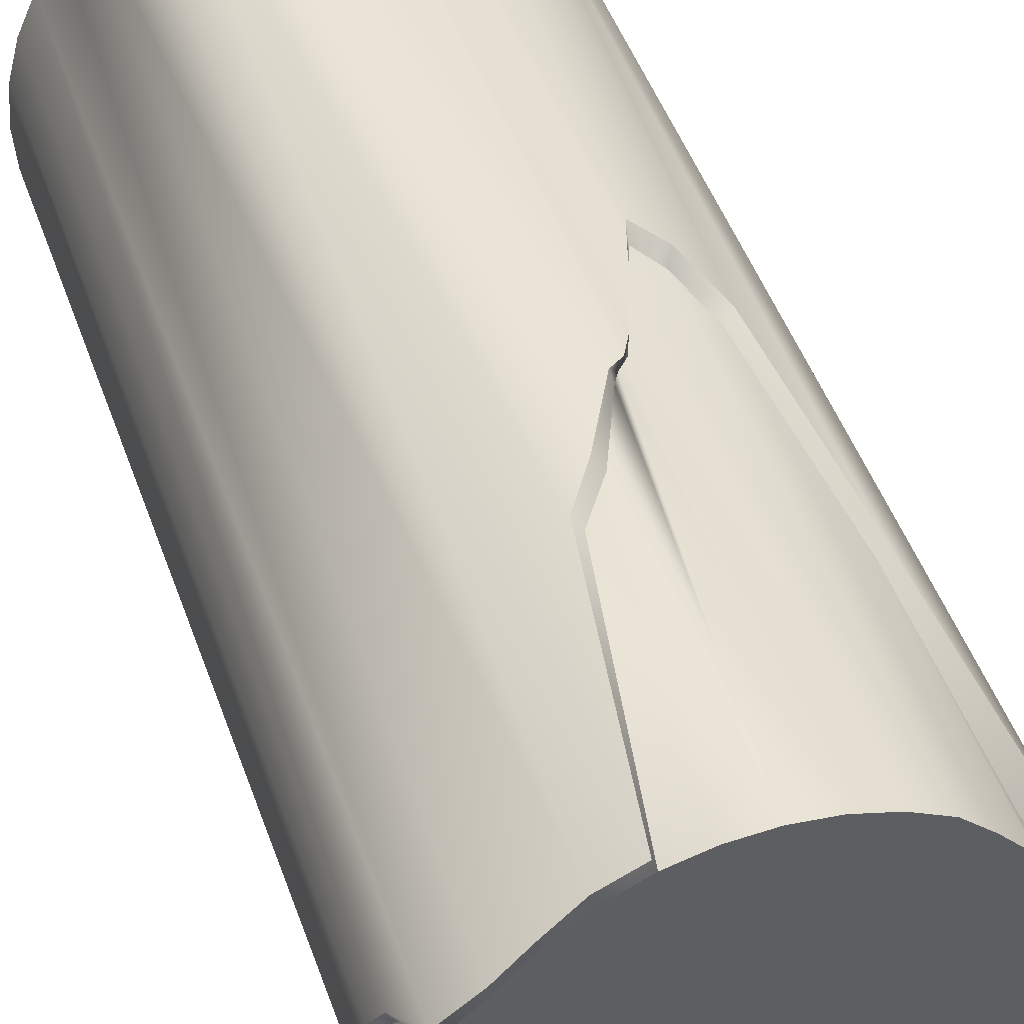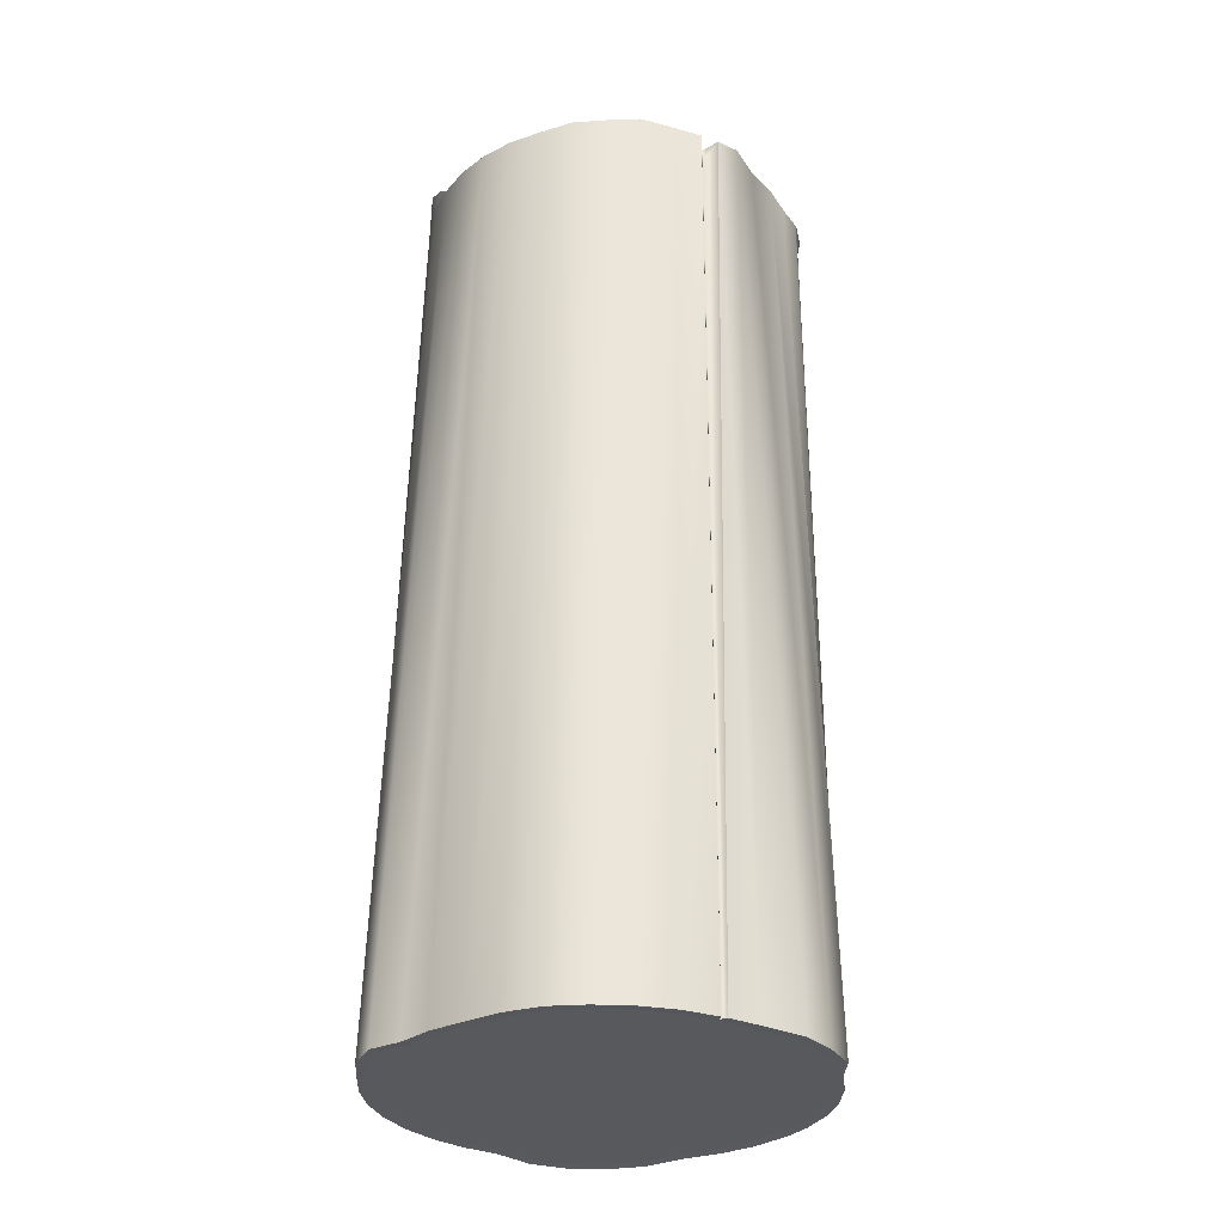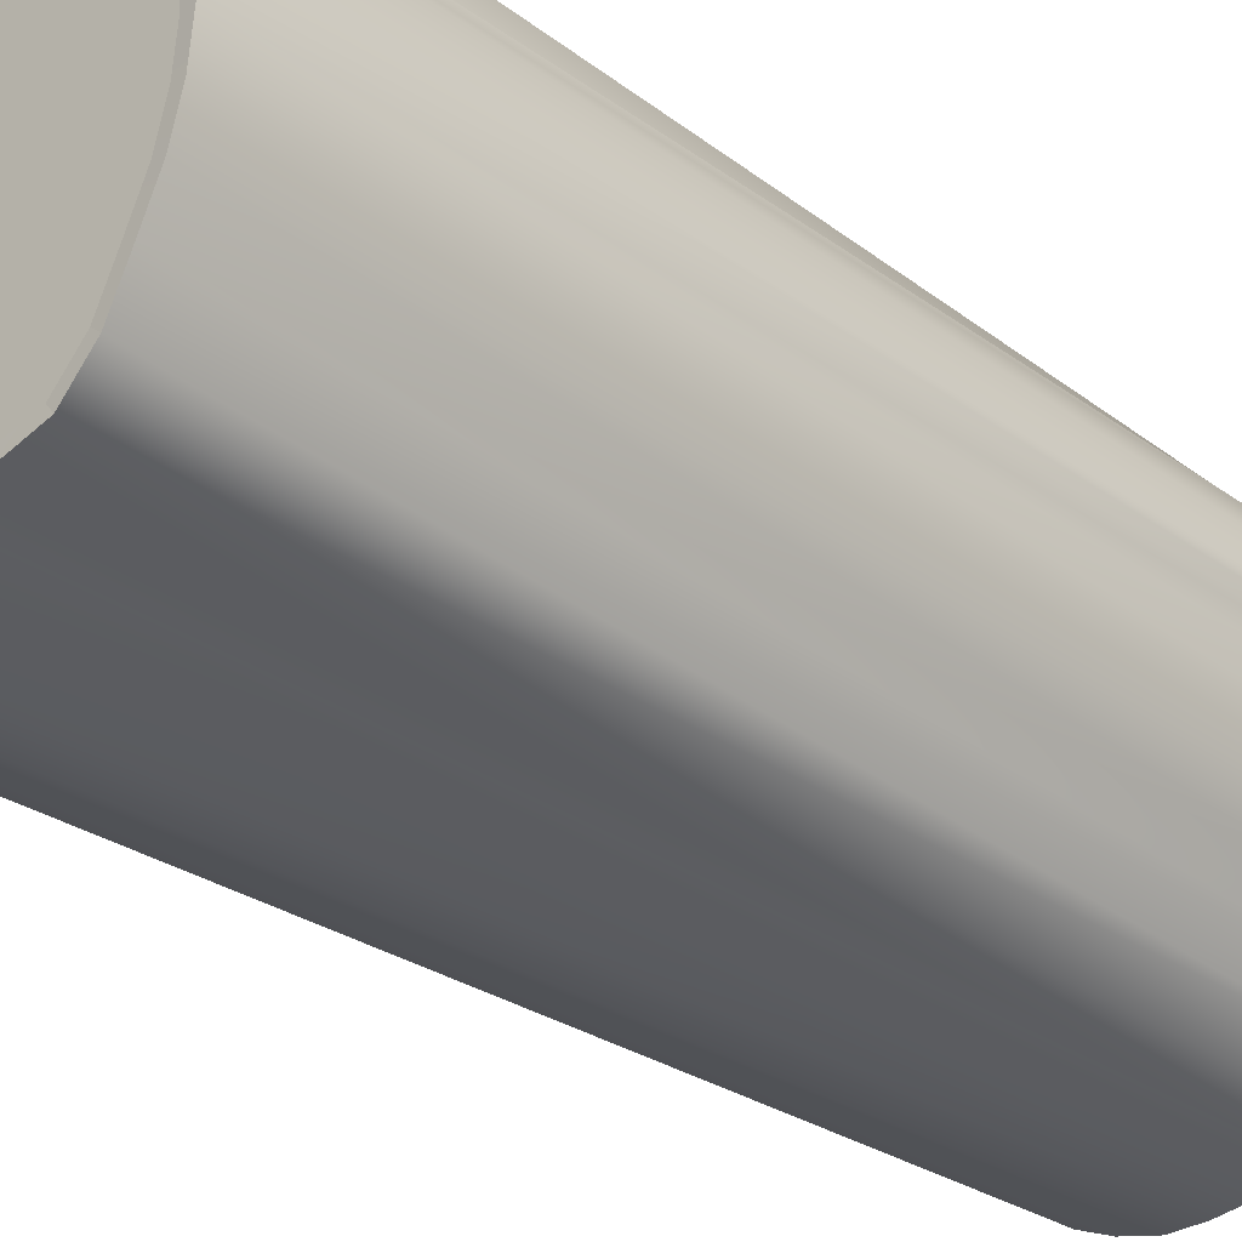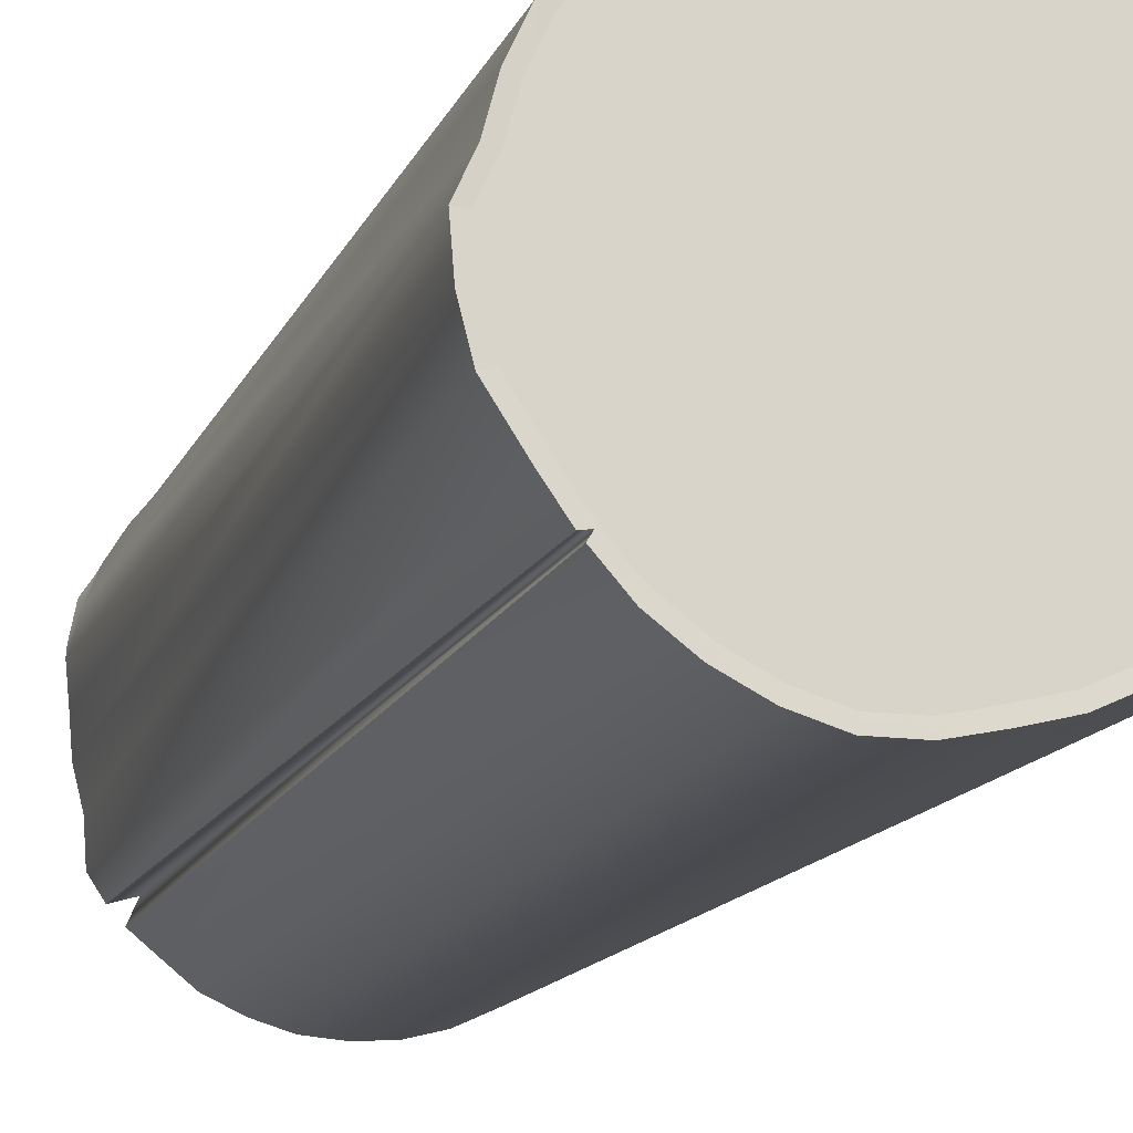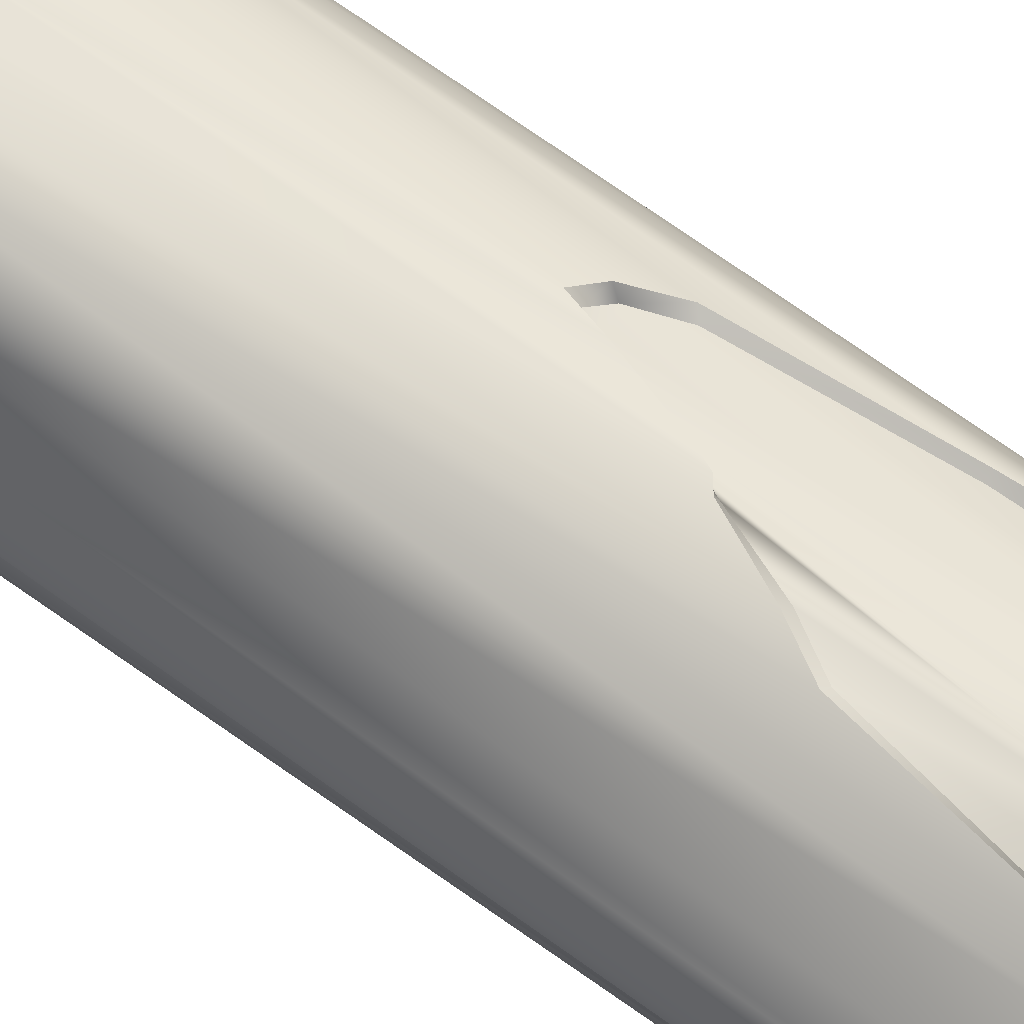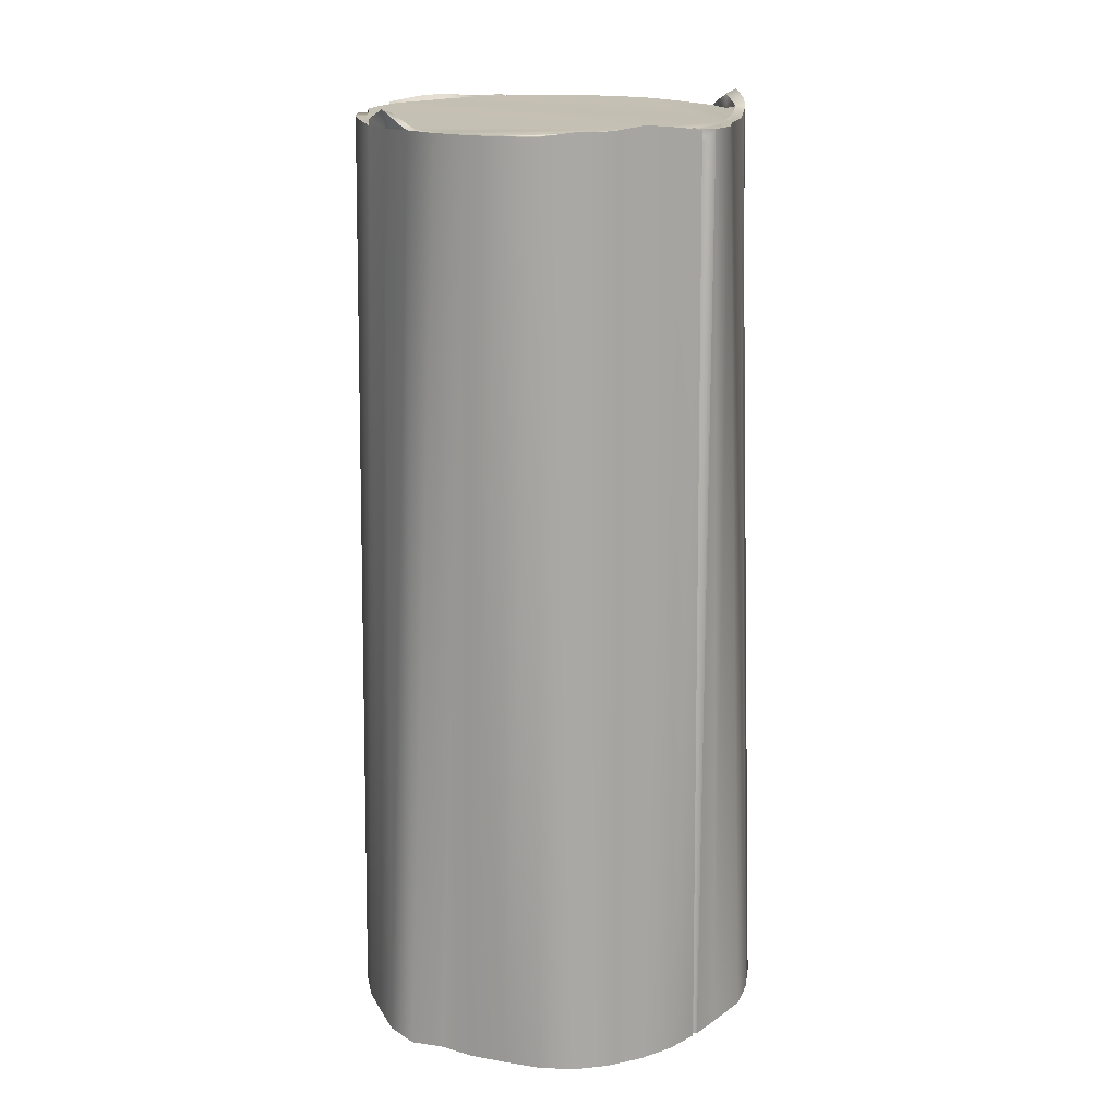
<metadata>
{"format":"obj","ext":"obj","renderer":"f3d","projection":"perspective","resolution":1024,"background":"white","views":[{"elev":44.1,"azim":162.6,"up":"+Z"},{"elev":-29.7,"azim":-158.6,"up":"+Y"},{"elev":-31.9,"azim":43.2,"up":"+Z"},{"elev":-17.8,"azim":-18.5,"up":"+Z"},{"elev":72.8,"azim":125.6,"up":"+Z"},{"elev":18.1,"azim":-176.5,"up":"+Y"}]}
</metadata>
<code>
o treeStump
v -0.3494 1.792 0.05025
v -0.3804 -0.003877 0.05076
v -0.3548 1.8 0.1158
v -0.3379 1.788 0.1815
v -0.3625 -0.003877 0.1203
v -0.3333 -0.003877 0.1855
v -0.314 1.79 0.2425
v 0.2018 1.79 0.386
v 0.1711 -0.003877 0.4038
v 0.2337 -0.003877 0.3734
v 0.2849 -0.003877 0.3226
v 0.2554 1.797 0.3469
v 0.3016 1.797 0.2989
v 0.3141 -0.003877 0.2444
v 0.3555 1.79 0.2467
v 0.3538 -0.003877 0.1855
v 0.3836 1.79 -0.01969
v 0.4069 -0.003877 -0.02092
v 0.4009 -0.003877 -0.09261
v 0.3667 1.79 -0.08538
v 0.383 -0.003877 -0.1621
v 0.3391 1.786 -0.148
v 0.3538 -0.003877 -0.2273
v 0.3016 1.786 -0.2037
v 0.3215 -0.003877 -0.296
v 0.2554 1.79 -0.2508
v 0.2726 -0.003877 -0.3469
v 0.2018 1.79 -0.2898
v 0.2118 -0.003877 -0.3599
v 0.1426 1.79 -0.3186
v 0.1491 -0.003877 -0.3903
v 0.07949 1.79 -0.3362
v 0.08232 -0.003877 -0.4089
v 0.01438 1.79 -0.3421
v 0.01198 -0.003877 -0.4257
v -0.05864 -0.003877 -0.4275
v -0.05072 1.798 -0.3362
v -0.1254 -0.003877 -0.4088
v -0.1138 1.798 -0.3186
v -0.1881 -0.003877 -0.3784
v -0.1731 1.806 -0.2898
v -0.2266 1.798 -0.2508
v -0.2447 -0.003877 -0.3372
v -0.2704 1.791 -0.2186
v -0.2951 1.79 -0.1927
v -0.3333 -0.003877 -0.2273
v -0.3211 1.79 -0.154
v -0.383 -0.003877 -0.1519
v -0.3268 1.79 -0.08319
v -0.4009 -0.003877 -0.08238
v -0.3437 1.79 -0.0175
v -0.4069 -0.003877 -0.01069
v -0.3157 -0.00255 0.1749
v -0.3604 -0.00255 0.04709
v -0.2425 -0.00255 0.2721
v 0.01024 -0.00255 0.3708
v 0.3059 -0.00255 -0.2825
v -0.3157 -0.00255 -0.2168
v -0.1185 -0.00255 -0.389
v -0.3809 -0.00255 -0.07871
v -0.3866 -0.00255 -0.01069
v -0.3639 -0.00255 -0.1447
v -0.2317 -0.00255 -0.321
v -0.2817 -0.003087 -0.2749
v -0.178 -0.00255 -0.3602
v 0.1422 -0.00255 -0.3705
v 0.01198 -0.00255 -0.4046
v -0.05512 -0.00255 -0.4067
v 0.0788 -0.00255 -0.3882
v 0.2016 -0.00255 -0.3416
v 0.2595 -0.00255 -0.3308
v 0.3866 -0.00255 -0.02092
v 0.2986 -0.00255 0.2309
v 0.3362 -0.00255 -0.2168
v 0.3639 -0.00255 -0.1549
v 0.3809 -0.00255 -0.08894
v 0.3809 -0.00255 0.04709
v 0.3639 -0.00255 0.113
v 0.3362 -0.00255 0.1749
v 0.0953 -0.00255 0.3921
v 0.2236 -0.00255 0.3551
v 0.2719 -0.00255 0.3064
v 0.1641 -0.00255 0.384
v -0.1293 -0.00255 0.3402
v -0.05512 -0.00255 0.3648
v -0.1888 -0.00255 0.3113
v -0.2781 -0.00255 0.2309
v -0.2519 1.789 -0.1801
v -0.3077 1.789 -0.07597
v -0.1629 1.799 -0.2715
v 0.286 1.789 0.2853
v -0.1629 1.789 0.3677
v -0.3291 1.791 0.05025
v -0.3189 1.789 0.1743
v -0.3237 1.789 -0.01383
v -0.3349 1.799 0.1121
v -0.2506 1.789 0.2835
v -0.2927 1.789 0.2326
v -0.2069 1.789 0.329
v 0.07596 1.789 0.4115
v -0.0472 1.789 0.4115
v -0.1069 1.789 0.3949
v 0.01438 1.789 0.4171
v 0.1917 1.789 0.3677
v 0.1357 1.789 0.3949
v 0.2423 1.789 0.3308
v 0.369 1.789 0.04806
v 0.286 1.787 -0.1902
v 0.364 1.789 0.1779
v 0.3379 1.789 0.2362
v 0.38 1.789 0.1157
v 0.3476 1.789 -0.07816
v 0.3636 1.789 -0.01602
v 0.3214 1.788 -0.1373
v 0.1917 1.789 -0.2715
v 0.07596 1.789 -0.3154
v 0.2423 1.789 -0.2346
v 0.1357 1.789 -0.2987
v -0.0472 1.794 -0.3154
v 0.01438 1.789 -0.321
v -0.1069 1.794 -0.2987
v -0.2136 1.794 -0.2346
v -0.2974 -0.003877 -0.2781
v -0.2893 -0.003877 -0.2875
v 0.4009 -0.003877 0.05076
v 0.383 -0.003877 0.1203
v 0.09882 -0.003877 0.4129
v 0.01024 -0.003877 0.3919
v -0.05864 -0.003877 0.3856
v -0.1254 -0.003877 0.367
v -0.1989 -0.003877 0.3296
v -0.2447 -0.003877 0.2953
v -0.2936 -0.003877 0.2444
v -0.3435 -0.00255 0.113
v -0.3188 1.814 0.1947
v -0.3506 1.814 0.1392
v -0.3378 1.823 0.202
v -0.321 1.798 0.2281
v -0.2985 1.797 0.2178
v 0.3893 1.79 0.04806
v 0.2907 1.814 -0.1944
v 0.339 1.798 -0.1478
v 0.3062 1.822 -0.208
v 0.271 1.8 -0.2435
v 0.2579 1.798 -0.2274
v -0.2557 1.79 -0.1939
v -0.3036 1.789 -0.1435
v -0.2683 1.789 -0.1825
v -0.2728 1.355 0.2843
v -0.2309 0.9935 0.323
v -0.1857 0.9102 0.3583
v -0.142 0.8761 0.3793
v -0.1193 0.9505 0.3924
v -0.07308 1.088 0.4048
v -0.05364 1.13 0.4151
v -0.0315 1.146 0.4176
v 0.02909 1.27 0.4251
v 0.07878 1.354 0.4275
v 0.1426 1.79 0.4147
v 0.06569 1.362 0.412
v 0.01571 1.281 0.4049
v -0.04773 1.13 0.3947
v -0.03587 1.153 0.4002
v -0.1388 0.8994 0.3605
v -0.1749 0.9274 0.3393
v -0.1189 0.9537 0.3636
v -0.2128 1.008 0.313
v -0.07189 1.093 0.3798
v -0.298 1.722 0.2714
v -0.256 1.361 0.2762
v -0.2683 1.713 0.2523
v 0.3831 1.711 0.1822
v 0.379 1.716 0.1915
v 0.3927 1.688 0.1439
v 0.4 1.662 0.1158
v 0.3932 1.734 0.08164
v 0.3976 1.671 0.1018
v 0.3819 1.737 0.0854
v 0.3854 1.672 0.1181
v 0.386 1.677 0.1041
v 0.3704 1.717 0.1749
v 0.3832 1.703 0.1417
v 0.3672 1.761 0.2195
v 0.3666 1.724 0.1835
v 0.3529 1.761 0.2109
v -0.3306 1.805 0.1355
v -0.2606 1.754 -0.1874
v -0.2533 1.779 -0.1818
f 1 2 3
f 4 2 5
f 4 6 7
f 8 9 10
f 8 11 12
f 13 11 14
f 15 14 16
f 17 18 19
f 20 19 21
f 22 21 23
f 24 23 25
f 26 25 27
f 28 27 29
f 30 29 31
f 32 31 33
f 34 33 35
f 34 36 37
f 37 38 39
f 39 40 41
f 42 40 43
f 43 44 42
f 45 46 47
f 47 48 49
f 49 50 51
f 51 52 1
f 53 54 55
f 56 54 57
f 57 58 59
f 60 54 61
f 60 62 58
f 63 58 64
f 63 65 59
f 66 59 67
f 59 68 67
f 67 69 66
f 57 70 71
f 56 72 73
f 72 74 75
f 75 76 72
f 73 77 78
f 78 79 73
f 80 73 81
f 73 82 81
f 81 83 80
f 84 56 85
f 84 86 55
f 53 55 87
f 88 89 90
f 91 89 92
f 92 93 94
f 89 95 93
f 93 96 94
f 97 94 98
f 97 99 92
f 100 92 101
f 92 102 101
f 101 103 100
f 104 100 105
f 104 106 91
f 90 107 108
f 109 91 110
f 109 111 107
f 112 107 113
f 112 114 108
f 90 115 116
f 108 117 115
f 115 118 116
f 119 116 120
f 119 121 90
f 88 90 122
f 61 2 52
f 60 52 50
f 62 50 48
f 62 46 58
f 58 123 64
f 124 63 64
f 65 43 40
f 59 40 38
f 68 38 36
f 68 35 67
f 67 33 69
f 69 31 66
f 66 29 70
f 71 29 27
f 71 25 57
f 57 23 74
f 74 21 75
f 75 19 76
f 76 18 72
f 77 18 125
f 78 125 126
f 79 126 16
f 73 16 14
f 82 14 11
f 81 11 10
f 83 10 9
f 83 127 80
f 80 128 56
f 56 129 85
f 85 130 84
f 84 131 86
f 86 132 55
f 55 133 87
f 87 6 53
f 53 5 134
f 134 2 54
f 96 1 3
f 135 136 137
f 135 138 139
f 105 8 104
f 104 12 106
f 106 13 91
f 110 13 15
f 113 140 17
f 112 17 20
f 114 20 22
f 141 142 143
f 141 144 145
f 115 26 28
f 118 28 30
f 116 30 32
f 120 32 34
f 119 34 37
f 119 39 121
f 121 41 90
f 90 42 122
f 146 88 122
f 147 88 148
f 147 49 89
f 89 51 95
f 95 1 93
f 149 7 133
f 133 7 6
f 150 133 132
f 151 132 131
f 130 152 131
f 152 151 131
f 153 129 154
f 129 155 154
f 155 128 156
f 128 157 156
f 127 157 128
f 158 9 159
f 160 105 100
f 157 160 161
f 159 160 158
f 156 162 155
f 157 163 156
f 151 164 165
f 162 154 155
f 164 153 166
f 150 165 167
f 166 154 168
f 169 98 7
f 149 167 170
f 169 170 171
f 97 98 171
f 99 170 167
f 167 92 99
f 102 168 101
f 101 168 162
f 163 103 162
f 162 103 101
f 160 103 161
f 165 166 92
f 166 102 92
f 172 16 126
f 173 15 16
f 174 126 125
f 174 125 175
f 18 176 125
f 125 177 175
f 178 111 179
f 178 179 180
f 177 179 175
f 178 140 107
f 180 176 178
f 181 173 172
f 179 174 175
f 172 182 181
f 183 110 15
f 183 184 185
f 109 185 184
f 109 184 181
f 111 181 182
f 111 182 179
f 142 24 143
f 144 24 26
f 145 26 117
f 145 108 141
f 108 114 141
f 114 22 142
f 3 4 136
f 4 138 137
f 139 7 98
f 94 139 98
f 186 94 96
f 186 3 136
f 4 137 136
f 4 7 138
f 124 187 44
f 187 123 45
f 188 146 44
f 188 44 187
f 187 148 88
f 187 88 188
f 44 122 42
f 147 45 47
f 170 97 171
f 1 52 2
f 4 3 2
f 4 5 6
f 8 159 9
f 8 10 11
f 13 12 11
f 15 13 14
f 17 140 18
f 20 17 19
f 22 20 21
f 24 22 23
f 26 24 25
f 28 26 27
f 30 28 29
f 32 30 31
f 34 32 33
f 34 35 36
f 37 36 38
f 39 38 40
f 42 41 40
f 43 124 44
f 45 123 46
f 47 46 48
f 49 48 50
f 51 50 52
f 53 134 54
f 56 55 54
f 57 54 58
f 60 58 54
f 63 59 58
f 66 57 59
f 57 66 70
f 56 57 72
f 72 57 74
f 73 72 77
f 80 56 73
f 84 55 56
f 88 147 89
f 91 90 89
f 92 89 93
f 97 92 94
f 100 91 92
f 104 91 100
f 90 91 107
f 109 107 91
f 112 108 107
f 90 108 115
f 119 90 116
f 61 54 2
f 60 61 52
f 62 60 50
f 62 48 46
f 58 46 123
f 124 43 63
f 65 63 43
f 59 65 40
f 68 59 38
f 68 36 35
f 67 35 33
f 69 33 31
f 66 31 29
f 71 70 29
f 71 27 25
f 57 25 23
f 74 23 21
f 75 21 19
f 76 19 18
f 77 72 18
f 78 77 125
f 79 78 126
f 73 79 16
f 82 73 14
f 81 82 11
f 83 81 10
f 83 9 127
f 80 127 128
f 56 128 129
f 85 129 130
f 84 130 131
f 86 131 132
f 55 132 133
f 87 133 6
f 53 6 5
f 134 5 2
f 96 93 1
f 135 186 136
f 135 137 138
f 105 159 8
f 104 8 12
f 106 12 13
f 110 91 13
f 113 107 140
f 112 113 17
f 114 112 20
f 141 114 142
f 141 143 144
f 115 117 26
f 118 115 28
f 116 118 30
f 120 116 32
f 119 120 34
f 119 37 39
f 121 39 41
f 90 41 42
f 147 47 49
f 89 49 51
f 95 51 1
f 149 169 7
f 150 149 133
f 151 150 132
f 130 153 152
f 153 130 129
f 155 129 128
f 127 158 157
f 158 127 9
f 157 158 160
f 159 105 160
f 156 163 162
f 157 161 163
f 151 152 164
f 162 168 154
f 164 152 153
f 150 151 165
f 166 153 154
f 169 171 98
f 149 150 167
f 169 149 170
f 99 97 170
f 167 165 92
f 102 166 168
f 163 161 103
f 160 100 103
f 165 164 166
f 172 173 16
f 173 183 15
f 174 172 126
f 18 140 176
f 125 176 177
f 178 107 111
f 177 180 179
f 178 176 140
f 180 177 176
f 181 184 173
f 179 182 174
f 172 174 182
f 183 185 110
f 183 173 184
f 109 110 185
f 111 109 181
f 142 22 24
f 144 143 24
f 145 144 26
f 145 117 108
f 139 138 7
f 94 135 139
f 186 135 94
f 186 96 3
f 124 64 187
f 187 64 123
f 188 88 146
f 187 45 148
f 44 146 122
f 147 148 45

</code>
